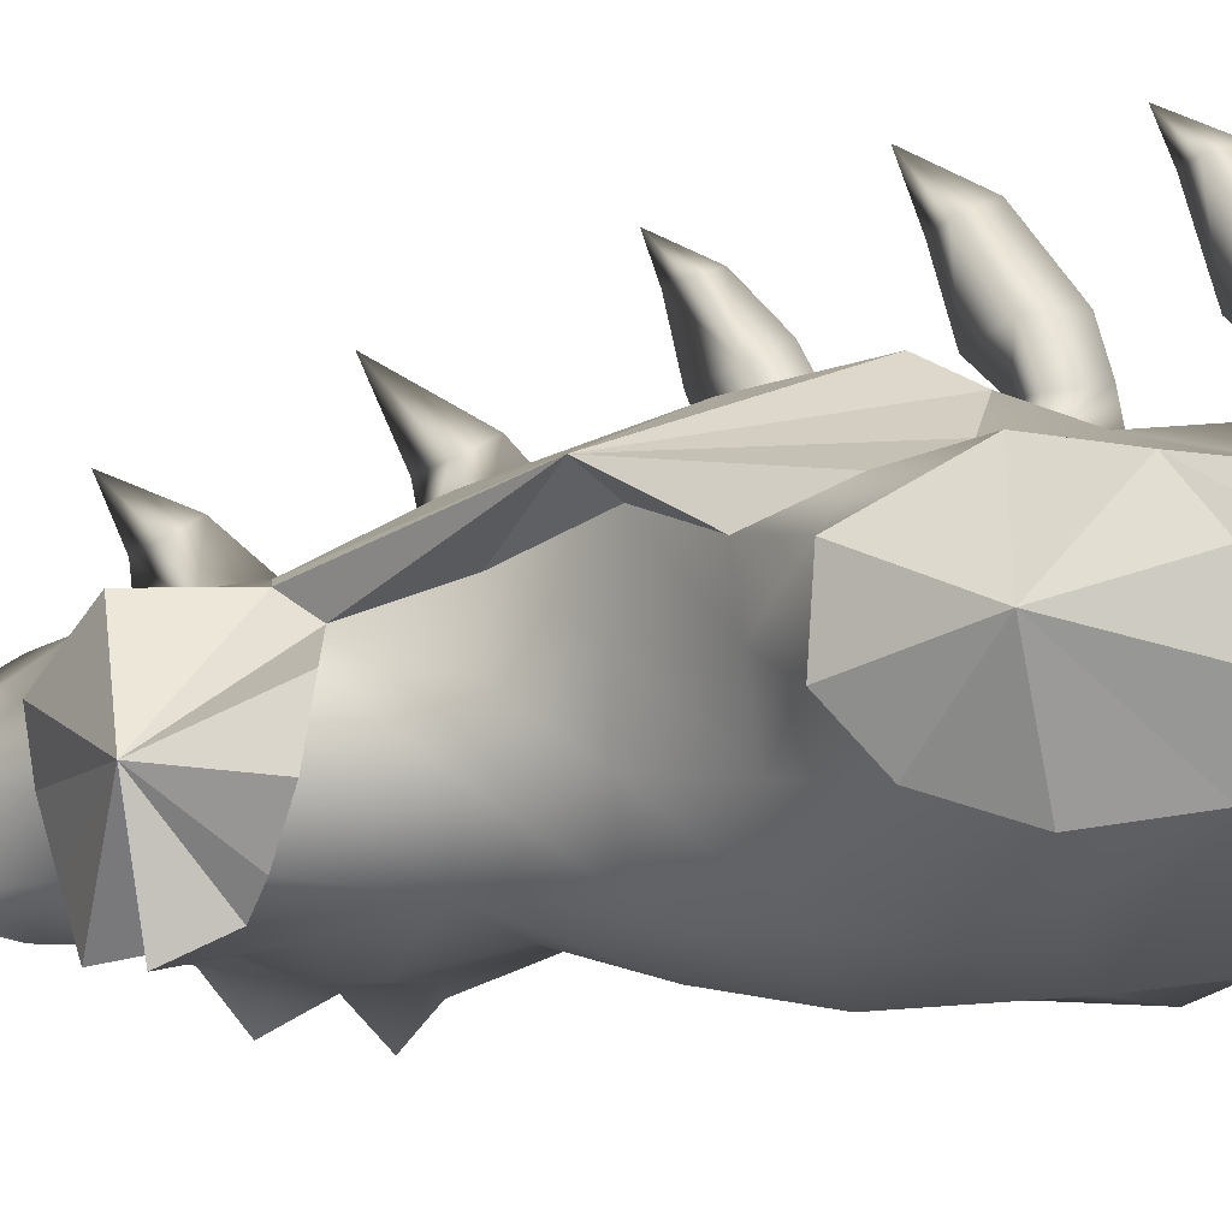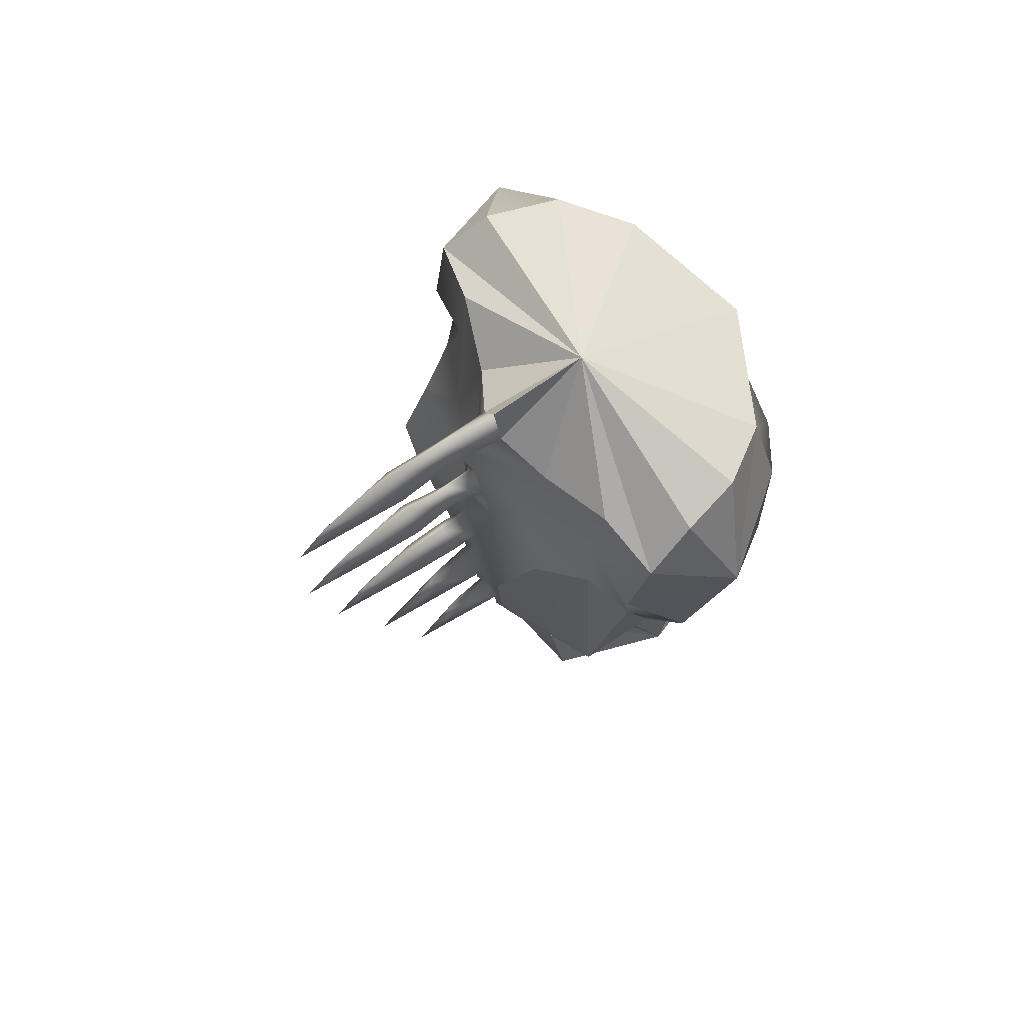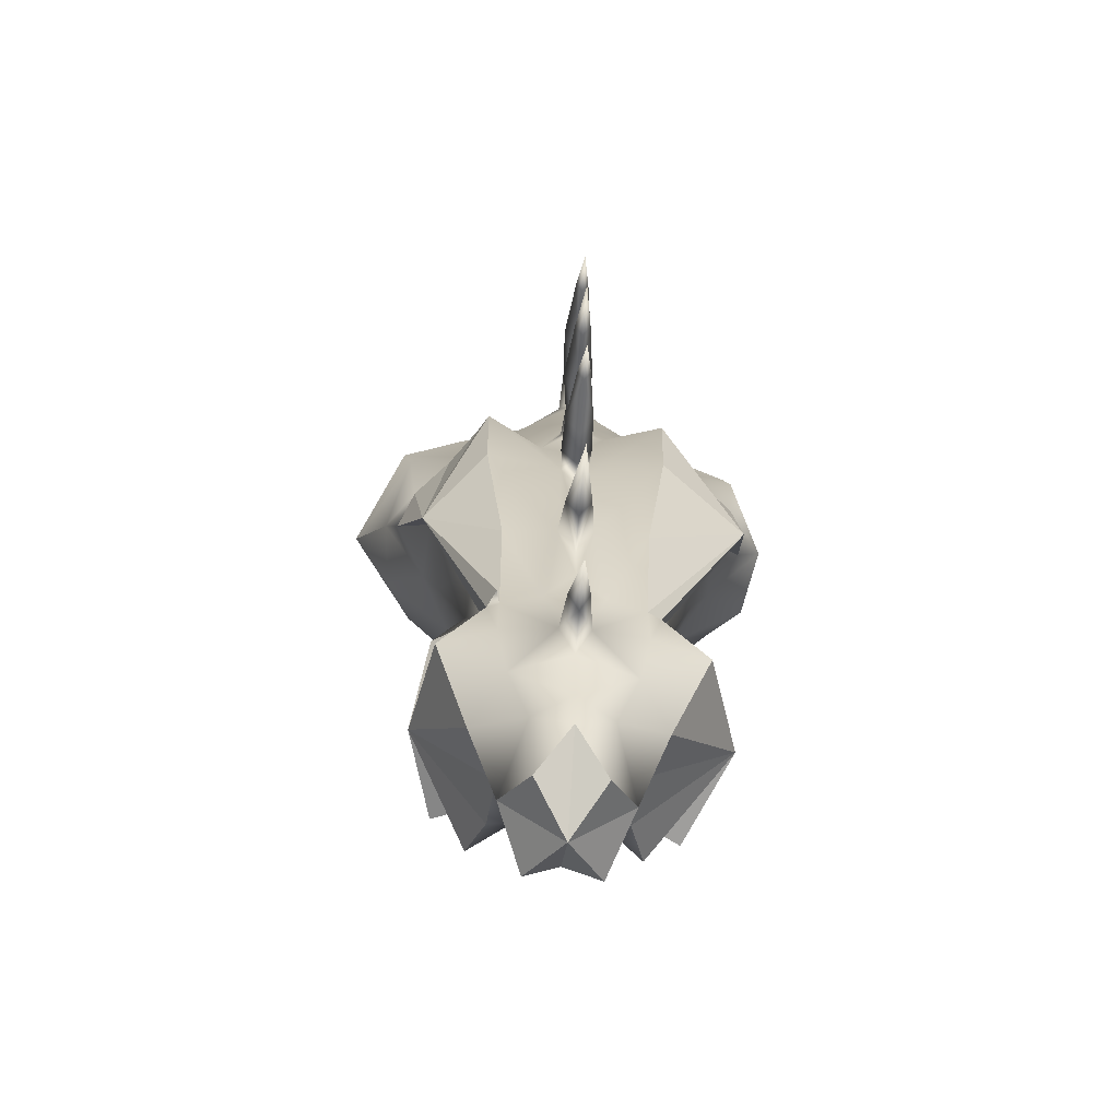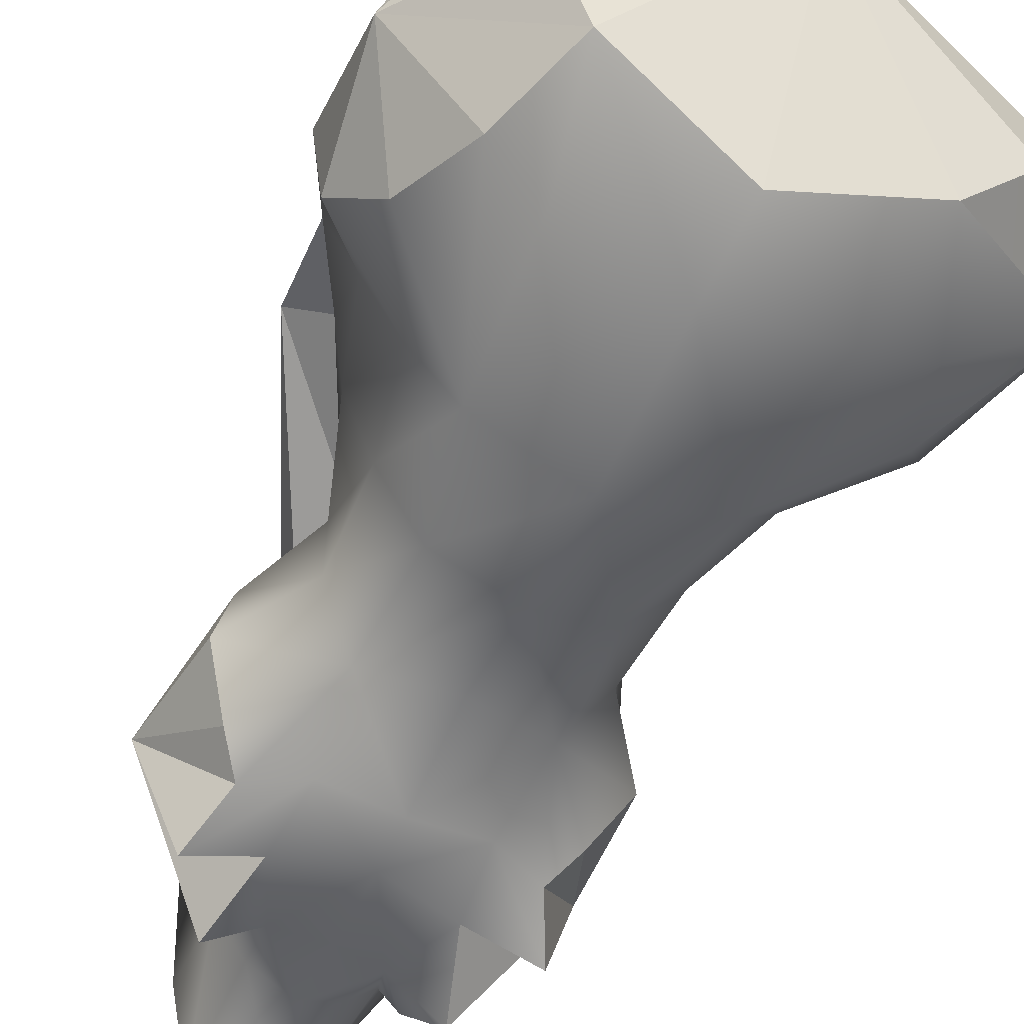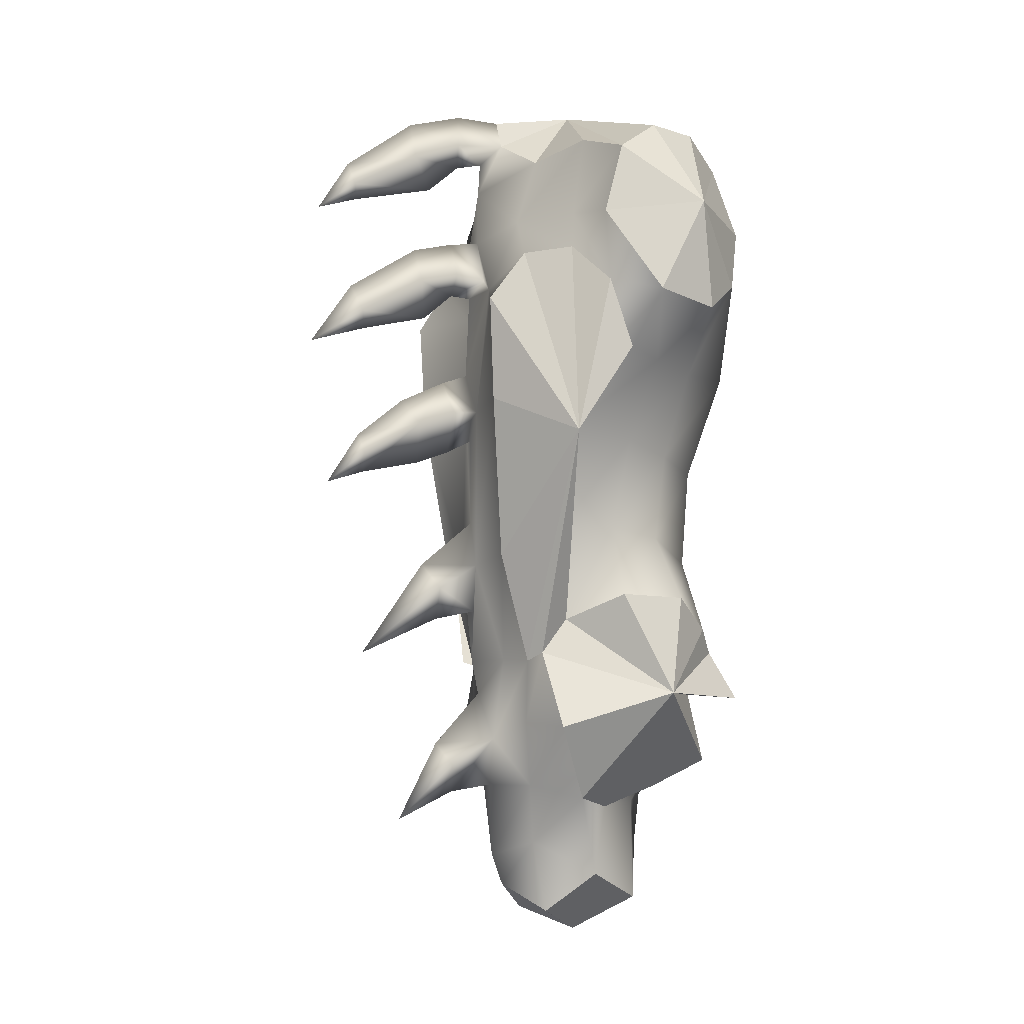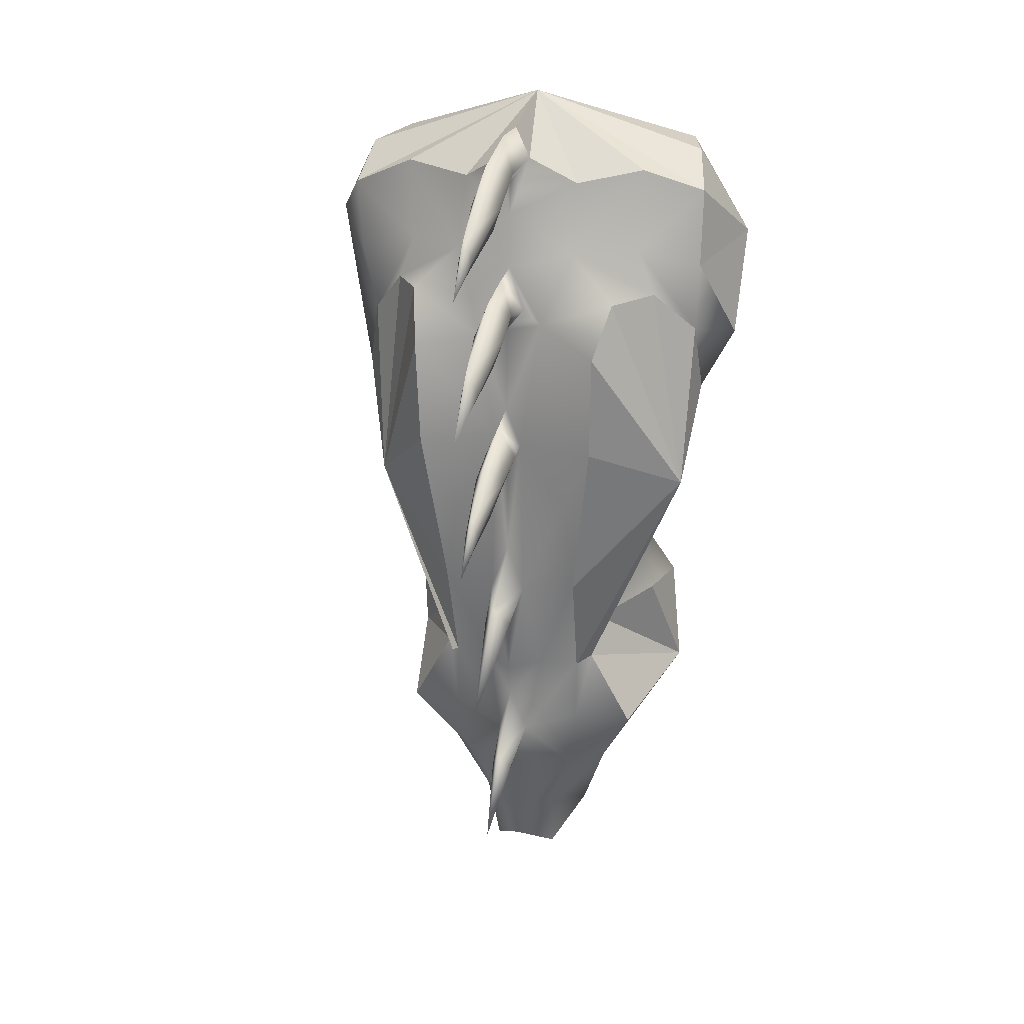
<metadata>
{"format":"obj","ext":"obj","renderer":"f3d","projection":"perspective","resolution":1024,"background":"white","views":[{"elev":-19.1,"azim":-64.4,"up":"+Y"},{"elev":75.6,"azim":-119.4,"up":"+Z"},{"elev":-67.8,"azim":175.9,"up":"+Z"},{"elev":-62.9,"azim":-24.7,"up":"+Y"},{"elev":-6.5,"azim":-115.5,"up":"+Z"},{"elev":23.9,"azim":-163.6,"up":"+Z"}]}
</metadata>
<code>
g default
v 35.27 49.61 207.3
v 76.04 37.28 211.4
v 99.25 -35.59 216.9
v 111.2 3.855 213.9
v 69.55 -68.51 204
v 1.33 -96.8 189.2
v 57.72 -89.18 149.1
v 0 -97.65 143
v -0.004935 -94.6 64.91
v 51.7 -78.68 69.21
v 102.1 -55.92 109.6
v 75.14 -39.97 61.6
v 0.03703 -80.02 8.427
v 38.46 -60.05 5.224
v 62.52 -28.46 14.25
v 92.55 -7.508 70.42
v 116.6 -24.71 95.03
v 80.33 4.779 20.99
v 110.4 24.46 73.91
v 119.7 12.86 102.5
v 88.09 44.24 30.57
v 61.1 10.39 -32.51
v 58.23 43.22 -32.21
v 58.82 -21.33 -37.61
v 40.31 -53.28 -51.26
v -0.03513 -61.19 -43.27
v 79.9 13.4 -76.6
v 50.33 37.59 -92.07
v 86.29 -21.47 -76.39
v 71.88 -46.4 -93.47
v 35.39 -60.43 -95.85
v 0.01206 -68.11 -95.21
v 39.56 -58.93 -135.3
v 0.1841 -66.7 -122
v 48.79 53.61 -113.9
v 114.1 30.6 193.6
v 107.6 40.43 152.9
v 72.83 42.61 163.4
v 102.1 33.31 112.3
v 80.78 47.74 138.4
v 74.71 51.07 -161.8
v 54.32 23.88 -205.8
v 51.81 -68.39 -174.9
v 36.96 -3.601 -211.6
v 40.89 -38.55 -196
v 61.29 -58.98 -107.2
v 73.3 -73.42 -132
v 36.48 7.062 -252
v 22.56 45.19 -231.8
v 19.58 34.94 -275
v 21.28 -27.23 -268
v 0.06871 -40.14 -233.5
v 36.74 63.89 165.6
v 43.31 64.88 -115.8
v 55.08 88.25 44.44
v 42.75 76 -52.04
v 41.54 57.97 -118
v 41.53 59.49 -156.9
v 35.3 53.3 -196.4
v 17.73 63.72 -116.5
v 9.125 67.05 -166.5
v 10.67 79.75 -56.3
v 8.171 79.25 49.95
v 0.3778 -44 -203.4
v 21.56 -27.7 -207
v 0.5278 -55.46 -165.7
v 24.91 -48.24 -173.8
v 20.91 71.57 111.1
v 56.37 91.72 109.3
v 63.51 70.94 139.3
v -1e-06 75 158.5
v -0 74.44 192.1
v -1e-06 80.67 120.7
v -0 83.11 69.09
v -0 79.65 26.35
v -0 79.23 -27.35
v 0 77.1 -84.57
v 0 78.15 -117
v 0 73.72 -137.5
v 7.877 103.9 -71.51
v -0 113.6 -55.54
v -0 153.8 -112.5
v -0 103.6 -90.03
v 6.172 94.48 -182.7
v 0 103.4 -169.3
v -0.007273 65.69 -195.6
v -0.000657 92.41 -199.6
v 0 128.2 -216.6
v -0.02631 63.79 -240.1
v -0.01732 56.7 -258.6
v 8.702 119.1 34.38
v -1e-06 128.3 49.59
v -0 117.4 10.09
v 4.185 154.9 13.52
v -1e-06 158 25.63
v -1e-06 154.3 2.168
v -1e-06 178.2 -5.592
v 0.003746 99.27 63.32
v 9.544 95.63 42.38
v -0 96.13 17.93
v 6.127 92.13 134.2
v -1e-06 94.05 155.8
v 8.376 74.43 131.6
v -1e-06 93.77 121.4
v 9.327 118.2 127.2
v -1e-06 119.6 149.5
v -1e-06 112.8 105
v -1e-06 154.4 94.82
v 5.034 157.3 105.1
v -1e-06 163.6 121.5
v -1e-06 190 83.8
v 7.104 91.98 221.1
v -1e-06 88.63 242.4
v 1e-06 61.23 242
v 8.662 62.18 224.1
v 8.978 122.7 208.7
v -1e-06 123.1 232.6
v 4.09 162.9 187.5
v -1e-06 166.5 201.1
v -1e-06 160.8 178.6
v -1e-06 109.8 190.6
v -1e-06 89.71 208
v -0 73.15 211.9
v -1e-06 186.1 170.5
v -73.04 33.76 214.1
v -35.27 49.36 207.2
v -90.4 -35.04 220.8
v -100.9 -2.115 221
v -67.03 -66.03 207
v -57.57 -87.26 152.5
v -51.64 -79.01 69.51
v -102.2 -58.03 120.9
v -73.68 -41.79 67.81
v -38.46 -61.43 7.179
v -62.62 -29.81 14.59
v -120.5 -31.98 101.8
v -93.69 -7.619 70.97
v -79.65 4.504 21.53
v -111.2 19.87 74.76
v -128.8 8.399 108.7
v -88.86 44.52 30.97
v -62.31 8.298 -32.47
v -58.86 42.24 -31.94
v -60.36 -24.14 -38.26
v -41 -54.97 -52.07
v -81.6 10.58 -76.55
v -51.54 36.3 -91.35
v -88.42 -26.2 -78.31
v -73.12 -50.96 -97.01
v -61.5 -62.37 -111.3
v -35.65 -62.07 -97.45
v -38.75 -59.46 -137.7
v -71.18 -75.97 -140.4
v -50.21 52.34 -112.7
v -109.1 25.43 202.1
v -72.47 40.83 165.5
v -110.7 38.12 158.6
v -108.3 33.72 116.4
v -84.49 48 140.5
v -76.04 50.86 -159.1
v -53.87 26.27 -203.4
v -23.41 -46.48 -174.4
v -35.23 0.5922 -209.3
v -37.52 -33.47 -196.5
v -47.52 -64.96 -180
v -36.16 7.91 -251.7
v -19.57 34.92 -275
v -22.57 45.51 -231.5
v -21.18 -27.09 -268
v -36.74 63.22 165.5
v -43.27 77.54 -51.5
v -55.02 88.54 45.63
v -41.67 58.45 -117.5
v -41.79 59.6 -156.3
v -35.43 53.77 -195.5
v -9.135 67.08 -166.4
v -17.77 63.99 -116.4
v -10.56 80.29 -55.77
v -8.064 78.88 44.18
v -20.77 -26.2 -206.6
v -19.86 75.65 123.4
v -56.55 91.62 109.2
v -63.53 71.06 138.5
v -8.662 61.65 223.8
v -8.376 74.1 131.6
v -7.893 104 -70.78
v -6.172 94.48 -182.7
v -9.544 95.63 42.38
v -8.702 119.1 34.38
v -4.185 154.9 13.52
v -6.127 92.13 134.2
v -9.327 118.2 127.2
v -5.034 157.3 105.1
v -7.105 91.95 221.1
v -8.978 122.7 208.7
v -4.09 162.9 187.5
v 0.06116 5.884 -288.5
v 0.06116 5.884 -288.5
v 88.13 -14.63 -136.7
v 88.13 -14.63 -136.7
v -96.92 -15.11 -138
v 90.41 -73.68 150.3
v -84.94 -72.28 160.5
v 143.2 -21.72 162.2
v -129.2 -21.5 166.8
v -129.2 -21.5 166.8
v 1.939 6.929 253.1
v 1.939 6.929 253.1
v 1.939 6.929 253.1
v -107.1 55.35 20.91
v -107.1 55.35 20.91
v -107.1 55.35 20.91
v -107.1 55.35 20.91
v -107.1 55.35 20.91
v -107.1 55.35 20.91
v -107.1 55.35 20.91
v 91.94 56.46 9.551
v 91.94 56.46 9.551
g body
f 8 7 5 6
f 10 7 8 9
f 10 12 11
f 9 13 14 10
f 15 12 10 14
f 17 11 12 16
f 12 15 18 16
f 16 19 20 17
f 21 19 16 18
f 18 22 23 21
f 15 24 22 18
f 14 25 24 15
f 25 14 13 26
f 22 27 28 23
f 27 22 24 29
f 25 30 29 24
f 46 30 25 31
f 32 31 25 26
f 34 33 31 32
f 38 2 36 37
f 39 40 38 37
f 19 39 20
f 67 33 34 66
f 47 46 31 33
f 42 44 48
f 50 49 48
f 53 1 2 38
f 35 57 54
f 58 57 35 41
f 59 58 41 42
f 49 59 42 48
f 61 60 57 58
f 59 61 58
f 60 62 56 57
f 62 63 55 56
f 65 64 52 51
f 51 48 44 65
f 67 66 64 65
f 67 65 44 45
f 67 45 43
f 33 67 43
f 63 68 69 55
f 40 70 53 38
f 68 53 70 69
f 72 1 53 71
f 68 71 53
f 74 73 68 63
f 72 123 115 1
f 103 68 73
f 76 75 63 62
f 78 77 62 60
f 79 78 60 61
f 81 76 62 80
f 82 81 80
f 80 62 77 83
f 82 80 83
f 61 84 85 79
f 61 86 87 84
f 88 85 84
f 84 87 88
f 86 61 59
f 59 49 89 86
f 90 89 49 50
f 98 99 91 92
f 91 99 100 93
f 95 92 91 94
f 96 94 91 93
f 97 95 94
f 97 94 96
f 63 99 98 74
f 100 99 63 75
f 103 101 102 71
f 103 73 104 101
f 106 102 101 105
f 104 107 105 101
f 109 105 107 108
f 110 106 105 109
f 111 110 109
f 111 109 108
f 68 103 71
f 115 112 113 114
f 117 113 112 116
f 119 117 116 118
f 121 120 118 116
f 122 121 116 112
f 112 115 123 122
f 124 119 118
f 124 118 120
f 130 129 203
f 131 130 203 132
f 8 6 129 130
f 131 9 8 130
f 131 132 133
f 9 131 134 13
f 135 134 131 133
f 136 137 133 132
f 133 137 138 135
f 137 136 140 139
f 141 138 137 139
f 138 141 143 142
f 135 138 142 144
f 134 135 144 145
f 145 26 13 134
f 142 143 147 146
f 146 148 144 142
f 145 144 148 149
f 150 151 145 149
f 32 26 145 151
f 34 32 151 152
f 156 157 155 125
f 158 157 156 159
f 139 140 158
f 162 66 34 152
f 153 152 151 150
f 161 166 163
f 167 166 168
f 170 156 125 126
f 174 160 154 173
f 175 161 160 174
f 168 166 161 175
f 176 174 173 177
f 175 174 176
f 177 173 171 178
f 178 171 172 179
f 180 169 52 64
f 169 180 163 166
f 162 180 64 66
f 162 164 163 180
f 162 165 164
f 152 165 162
f 179 172 182 181
f 159 156 170 183
f 181 182 183 170
f 72 71 170 126
f 181 170 71
f 74 179 181 73
f 72 126 184 123
f 185 73 181
f 76 178 179 75
f 78 177 178 77
f 79 176 177 78
f 81 186 178 76
f 82 186 81
f 186 83 77 178
f 82 83 186
f 176 79 85 187
f 176 187 87 86
f 88 187 85
f 187 88 87
f 86 175 176
f 175 86 89 168
f 90 167 168 89
f 98 92 189 188
f 189 93 100 188
f 95 190 189 92
f 96 93 189 190
f 97 190 95
f 97 96 190
f 179 74 98 188
f 100 75 179 188
f 185 71 102 191
f 185 191 104 73
f 106 192 191 102
f 104 191 192 107
f 193 108 107 192
f 110 193 192 106
f 111 193 110
f 111 108 193
f 181 71 185
f 184 114 113 194
f 117 195 194 113
f 119 196 195 117
f 121 195 196 120
f 122 194 195 121
f 194 122 123 184
f 124 196 119
f 124 120 196
f 50 48 197 198
f 48 51 198 197
f 51 52 198
f 90 50 198
f 166 167 198 197
f 169 166 197 198
f 52 169 198
f 167 90 198
f 28 27 199
f 27 29 199
f 29 30 199
f 30 46 199
f 46 47 199
f 35 28 199
f 42 41 199
f 44 42 199
f 45 44 199 200
f 43 45 200 199
f 47 33 199
f 33 43 199
f 41 35 199
f 146 147 201
f 148 146 201
f 149 148 201
f 150 149 201
f 153 150 201
f 147 154 201
f 160 161 201
f 161 163 201
f 163 164 201
f 164 165 201
f 152 153 201
f 165 152 201
f 154 160 201
f 7 202 5
f 10 11 202 7
f 39 37 20
f 158 140 157
f 4 3 204
f 3 5 204
f 11 17 204
f 17 20 204
f 36 4 204
f 37 36 204
f 5 202 204
f 202 11 204
f 20 37 204
f 127 128 205
f 129 127 205
f 136 132 205 206
f 140 136 206
f 128 155 206 205
f 155 157 206
f 157 140 206
f 203 129 205
f 132 203 205
f 2 1 208 207
f 3 4 207
f 5 3 207
f 6 5 207 209
f 4 36 207
f 36 2 207
f 1 115 209 208
f 115 114 209
f 126 125 207 208
f 128 127 207
f 127 129 207
f 129 6 209 207
f 155 128 207
f 125 155 207
f 184 126 208 209
f 114 184 209
f 141 139 210 211
f 143 141 211 212
f 147 143 212 213
f 154 147 213 214
f 158 159 215
f 139 158 215 210
f 172 171 216 211
f 171 173 214 216
f 173 154 214
f 182 172 211 210
f 183 182 210 215
f 159 183 215
f 19 21 217
f 21 23 217
f 23 28 217
f 28 35 217
f 40 39 217 218
f 39 19 217
f 35 54 217
f 56 55 217
f 54 57 217
f 57 56 217
f 55 69 217
f 69 70 218 217
f 70 40 218

</code>
